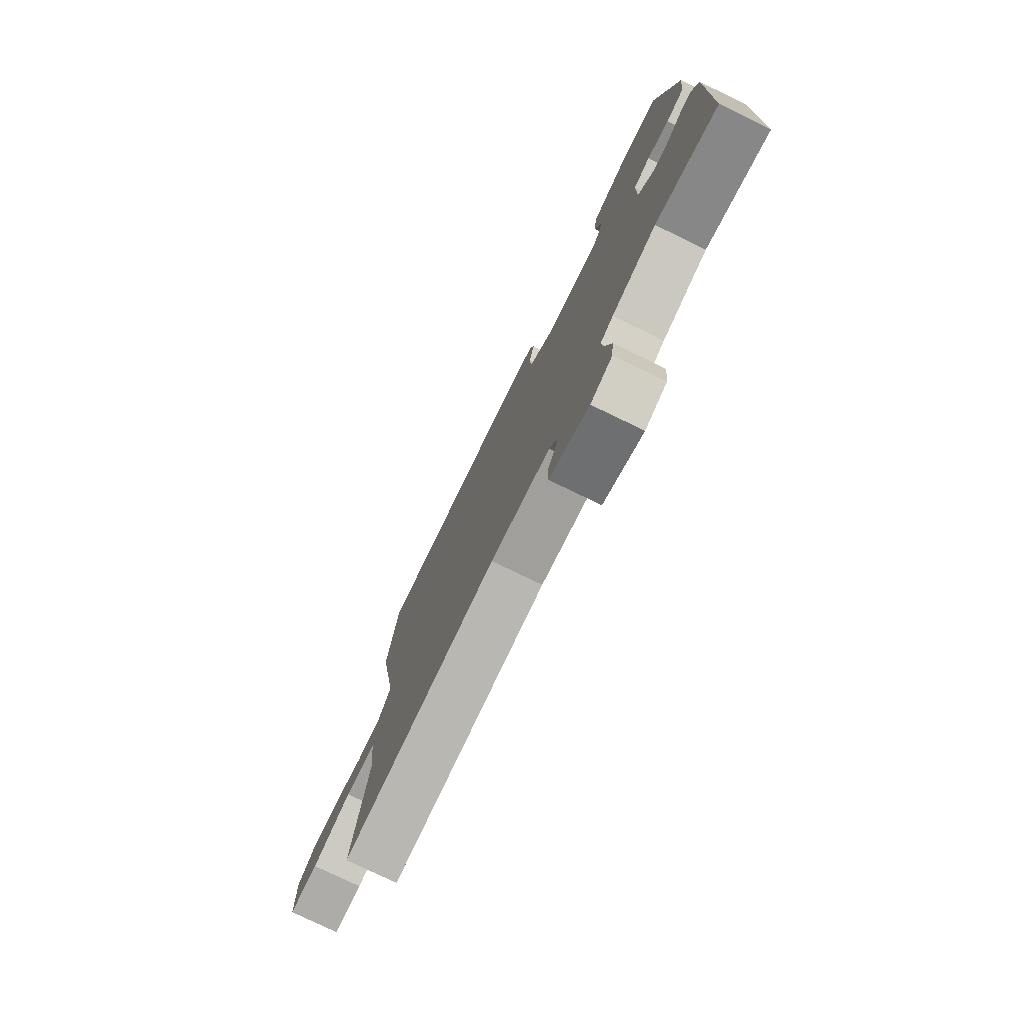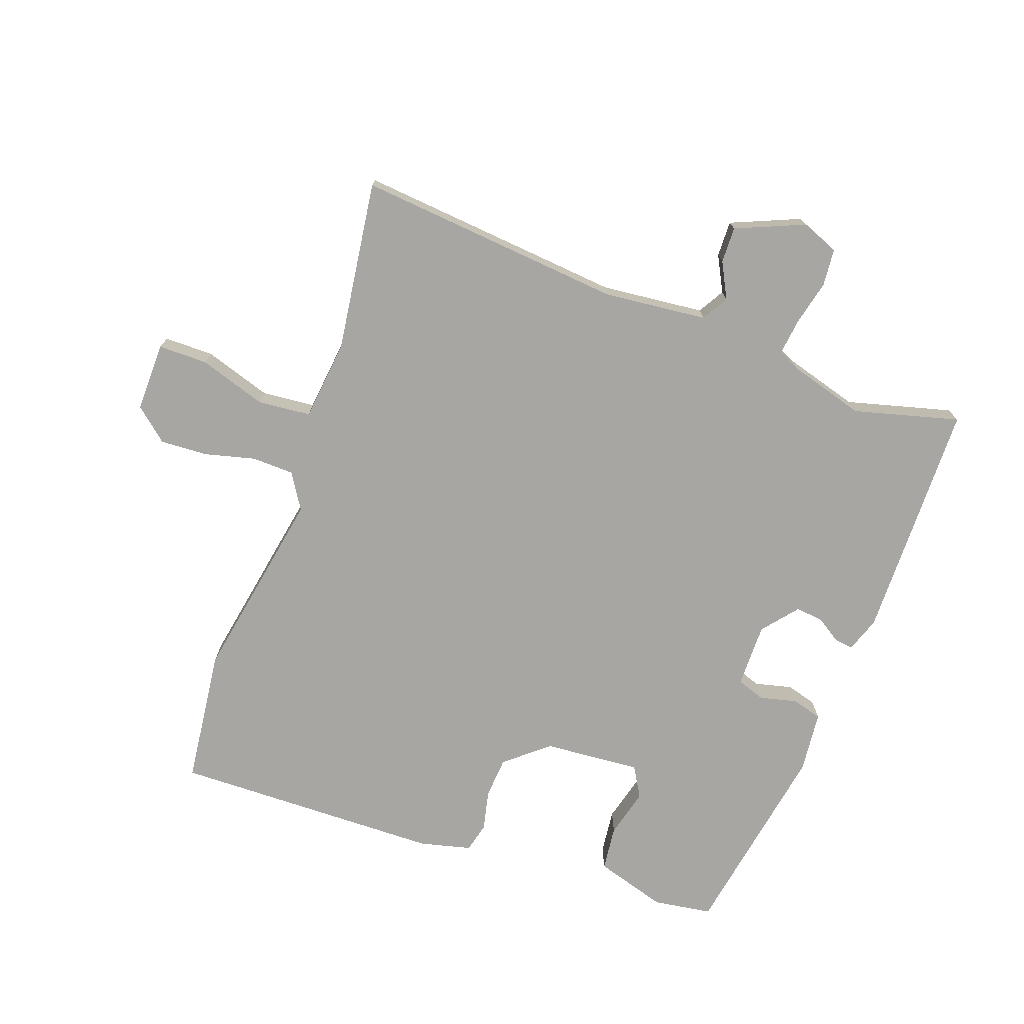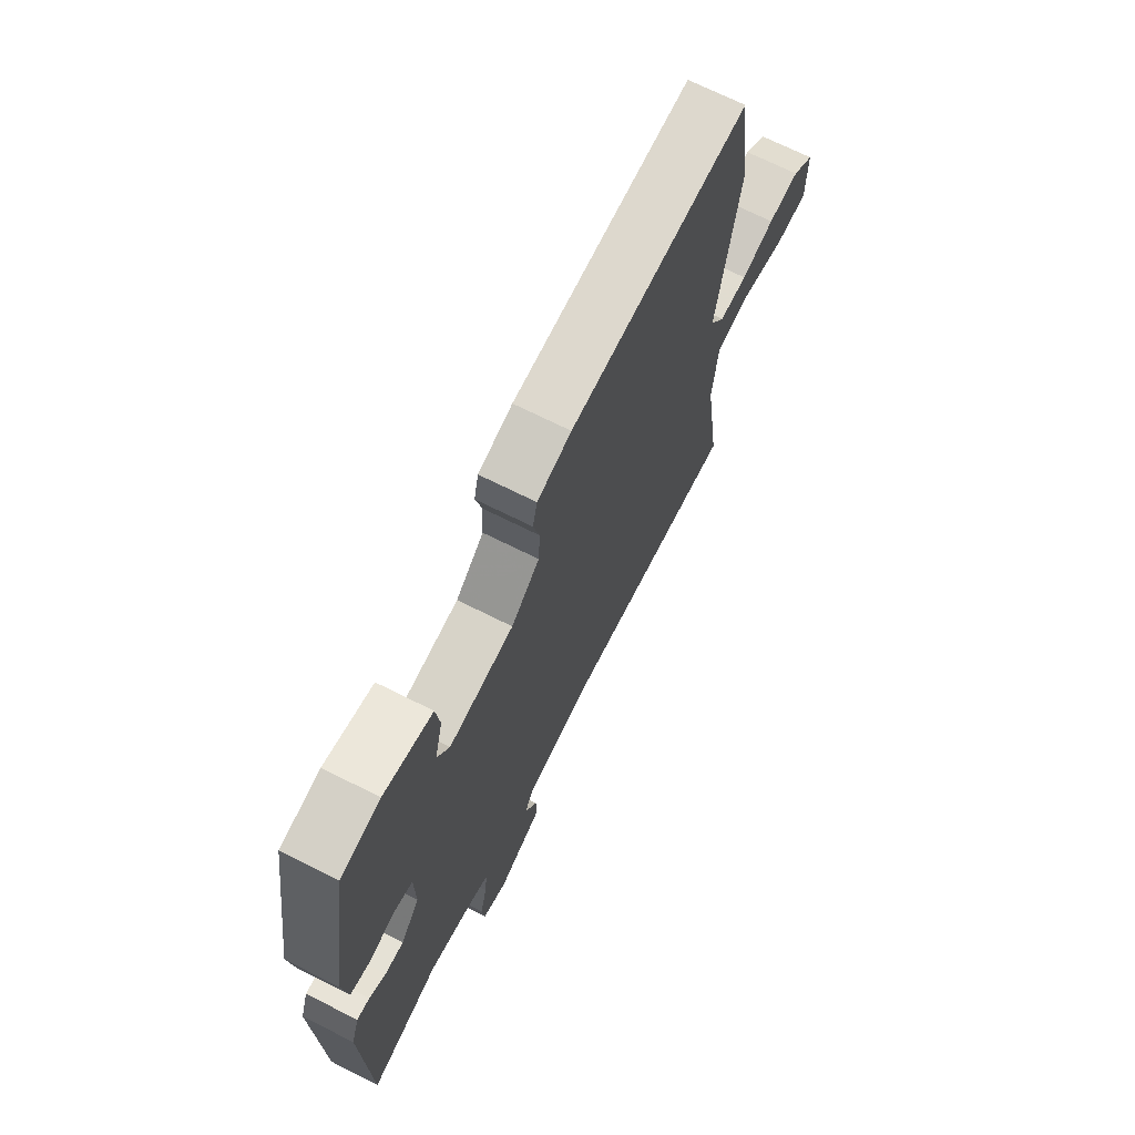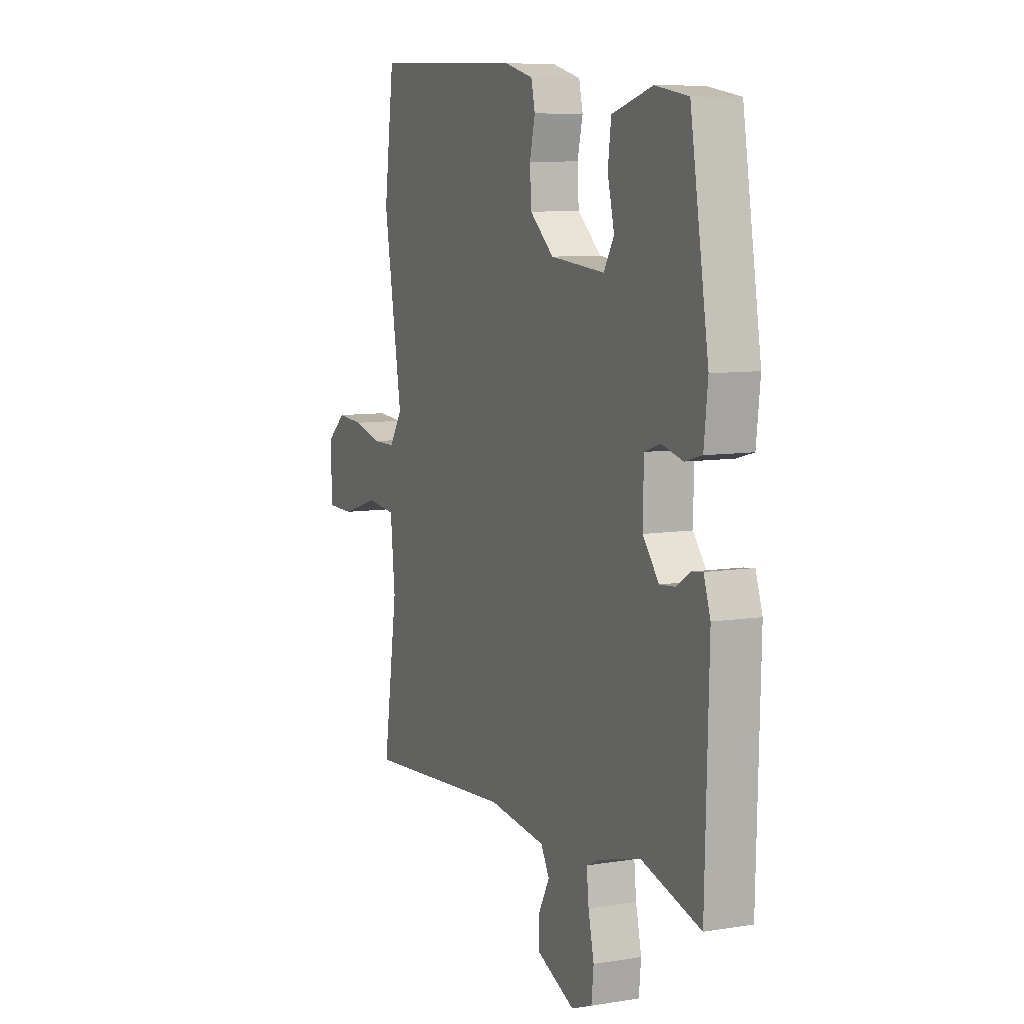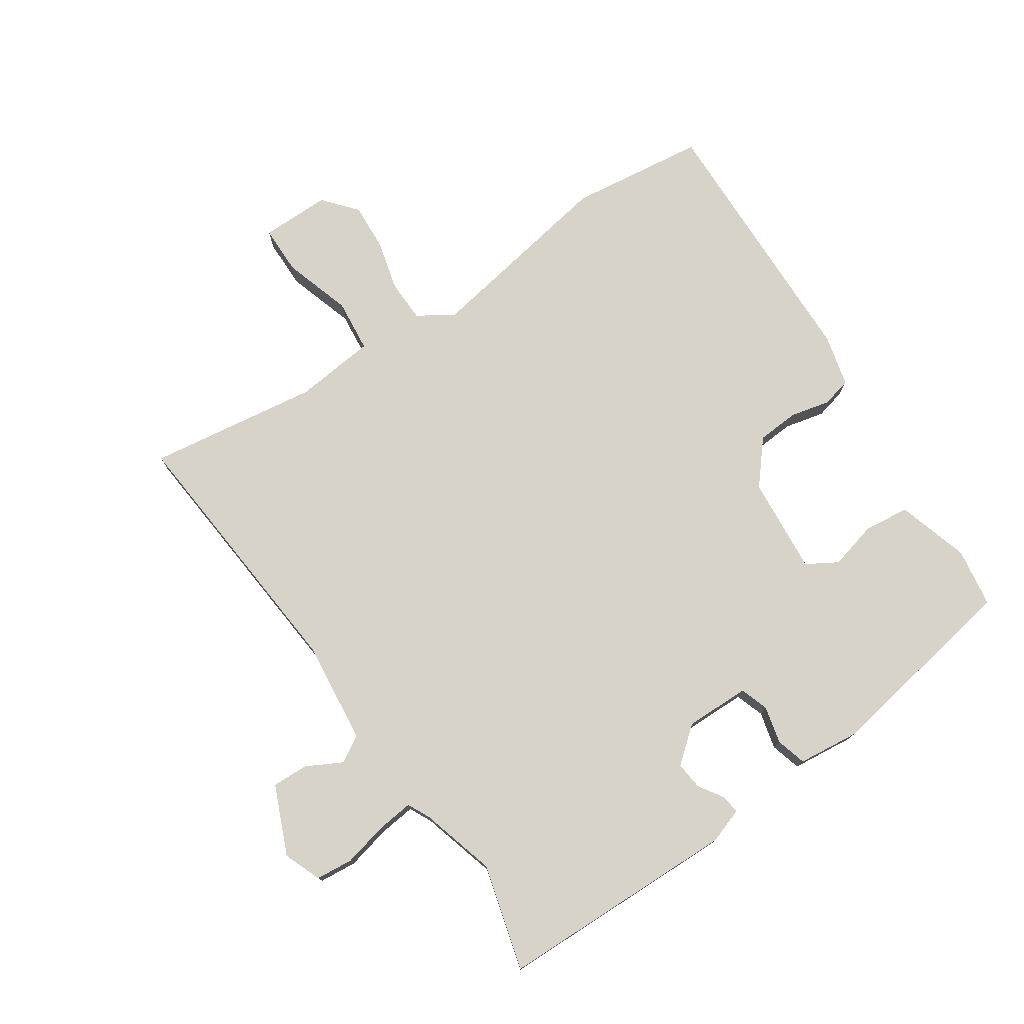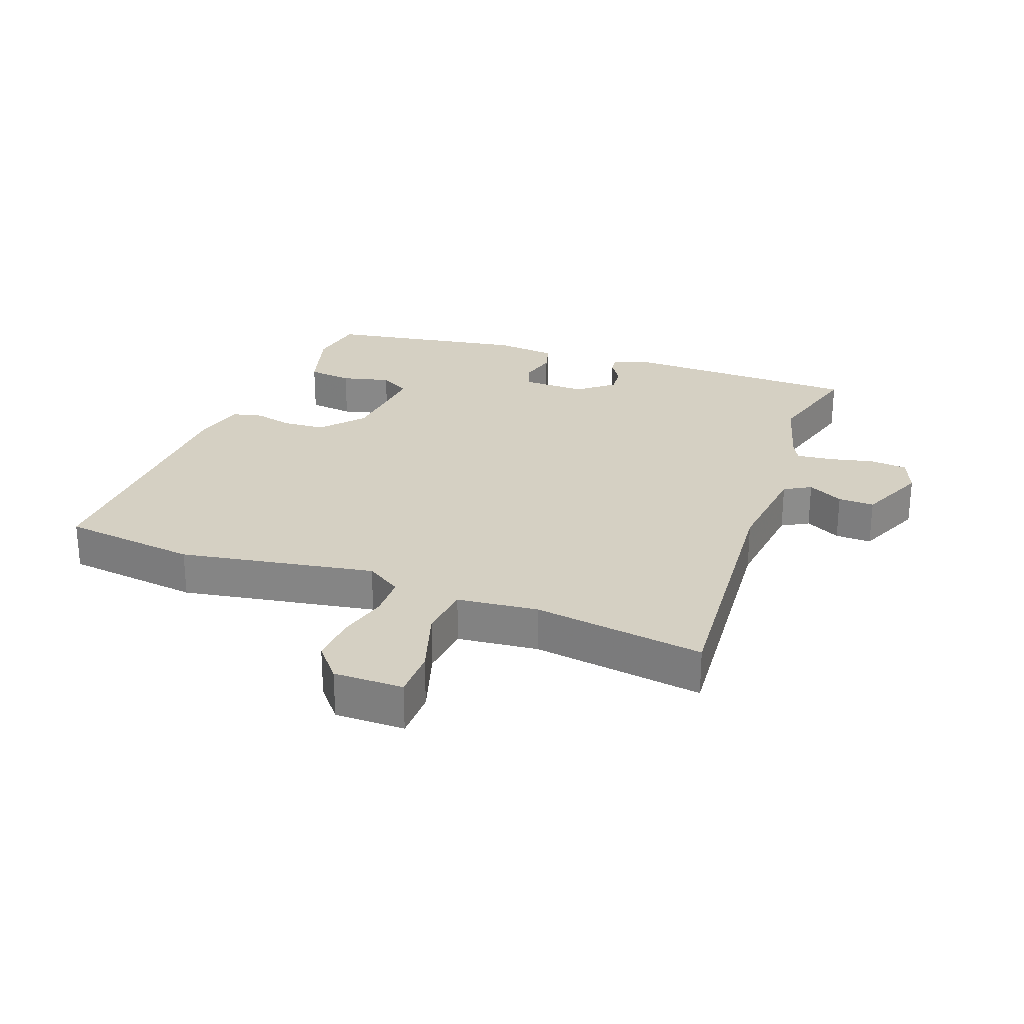
<metadata>
{"format":"obj","ext":"obj","renderer":"f3d","projection":"perspective","resolution":1024,"background":"white","views":[{"elev":-77.6,"azim":-115.8,"up":"+Z"},{"elev":-74.3,"azim":159.6,"up":"+Y"},{"elev":70.3,"azim":-63.4,"up":"+Z"},{"elev":8.3,"azim":-114.0,"up":"+Z"},{"elev":76.3,"azim":-124.3,"up":"+Y"},{"elev":26.3,"azim":110.1,"up":"+Y"}]}
</metadata>
<code>
v 0.493 0.07 0.552
v 0.521 0.07 0.337
v 0.469 0.07 0.029
v 0.505 0.07 -0.027
v 0.572 0.07 -0.028
v 0.651 0.07 -0.007
v 0.726 0.07 -0.002
v 0.779 0.07 -0.046
v 0.779 0.07 -0.156
v 0.701 0.07 -0.157
v 0.594 0.07 -0.124
v 0.51 0.07 -0.133
v 0.497 0.07 -0.261
v 0.537 0.07 -0.531
v 0.113 0.07 -0.497
v -0.05 0.07 -0.516
v -0.074 0.07 -0.558
v -0.044 0.07 -0.614
v -0.042 0.07 -0.671
v -0.15 0.07 -0.718
v -0.209 0.07 -0.695
v -0.215 0.07 -0.636
v -0.199 0.07 -0.565
v -0.193 0.07 -0.508
v -0.228 0.07 -0.491
v -0.348 0.07 -0.458
v -0.514 0.07 -0.504
v -0.524 0.07 -0.124
v -0.505 0.07 -0.068
v -0.475 0.07 -0.072
v -0.436 0.07 -0.097
v -0.392 0.07 -0.101
v -0.347 0.07 -0.045
v -0.349 0.07 0.057
v -0.394 0.07 0.072
v -0.453 0.07 0.057
v -0.501 0.07 0.07
v -0.512 0.07 0.167
v -0.46 0.07 0.485
v -0.367 0.07 0.5
v -0.253 0.07 0.467
v -0.244 0.07 0.396
v -0.263 0.07 0.319
v -0.234 0.07 0.271
v -0.081 0.07 0.285
v -0.014 0.07 0.342
v -0.01 0.07 0.408
v -0.025 0.07 0.471
v -0.014 0.07 0.518
v 0.067 0.07 0.539
v 0.493 0 0.552
v 0.521 0 0.337
v 0.469 0 0.029
v 0.505 0 -0.027
v 0.572 0 -0.028
v 0.651 0 -0.007
v 0.726 0 -0.002
v 0.779 0 -0.046
v 0.779 0 -0.156
v 0.701 0 -0.157
v 0.594 0 -0.124
v 0.51 0 -0.133
v 0.497 0 -0.261
v 0.537 0 -0.531
v 0.113 0 -0.497
v -0.05 0 -0.516
v -0.074 0 -0.558
v -0.044 0 -0.614
v -0.042 0 -0.671
v -0.15 0 -0.718
v -0.209 0 -0.695
v -0.215 0 -0.636
v -0.199 0 -0.565
v -0.193 0 -0.508
v -0.228 0 -0.491
v -0.348 0 -0.458
v -0.514 0 -0.504
v -0.524 0 -0.124
v -0.505 0 -0.068
v -0.475 0 -0.072
v -0.436 0 -0.097
v -0.392 0 -0.101
v -0.347 0 -0.045
v -0.349 0 0.057
v -0.394 0 0.072
v -0.453 0 0.057
v -0.501 0 0.07
v -0.512 0 0.167
v -0.46 0 0.485
v -0.367 0 0.5
v -0.253 0 0.467
v -0.244 0 0.396
v -0.263 0 0.319
v -0.234 0 0.271
v -0.081 0 0.285
v -0.014 0 0.342
v -0.01 0 0.408
v -0.025 0 0.471
v -0.014 0 0.518
v 0.067 0 0.539
f 1 2 3
f 50 1 3
f 49 50 3
f 48 49 3
f 47 48 3
f 46 47 3 4
f 45 46 4
f 44 45 4
f 41 42 43
f 40 41 43
f 39 40 43
f 38 39 43
f 37 38 43
f 36 37 43
f 35 36 43
f 34 35 43 44
f 33 34 44 4
f 29 30 31
f 28 29 31
f 27 28 31
f 26 27 31
f 25 26 31 32
f 33 4 5
f 32 33 5
f 25 32 5
f 24 25 5
f 21 22 23
f 20 21 23
f 19 20 23
f 18 19 23
f 17 18 23
f 16 17 23 24
f 13 14 15
f 15 16 24
f 13 15 24
f 12 13 24
f 9 10 11
f 8 9 11
f 7 8 11
f 6 7 11
f 5 6 11
f 5 11 12
f 5 12 24
f 53 52 51
f 53 51 100
f 53 100 99
f 53 99 98
f 53 98 97
f 54 53 97 96
f 54 96 95
f 54 95 94
f 93 92 91
f 93 91 90
f 93 90 89
f 93 89 88
f 93 88 87
f 93 87 86
f 93 86 85
f 94 93 85 84
f 54 94 84 83
f 81 80 79
f 81 79 78
f 81 78 77
f 81 77 76
f 82 81 76 75
f 55 54 83
f 55 83 82
f 55 82 75
f 55 75 74
f 73 72 71
f 73 71 70
f 73 70 69
f 73 69 68
f 73 68 67
f 74 73 67 66
f 65 64 63
f 74 66 65
f 74 65 63
f 74 63 62
f 61 60 59
f 61 59 58
f 61 58 57
f 61 57 56
f 61 56 55
f 62 61 55
f 74 62 55
f 1 51 52 2
f 2 52 53 3
f 3 53 54 4
f 4 54 55 5
f 5 55 56 6
f 6 56 57 7
f 7 57 58 8
f 8 58 59 9
f 9 59 60 10
f 10 60 61 11
f 11 61 62 12
f 12 62 63 13
f 13 63 64 14
f 14 64 65 15
f 15 65 66 16
f 16 66 67 17
f 17 67 68 18
f 18 68 69 19
f 19 69 70 20
f 20 70 71 21
f 21 71 72 22
f 22 72 73 23
f 23 73 74 24
f 24 74 75 25
f 25 75 76 26
f 26 76 77 27
f 27 77 78 28
f 28 78 79 29
f 29 79 80 30
f 30 80 81 31
f 31 81 82 32
f 32 82 83 33
f 33 83 84 34
f 34 84 85 35
f 35 85 86 36
f 36 86 87 37
f 37 87 88 38
f 38 88 89 39
f 39 89 90 40
f 40 90 91 41
f 41 91 92 42
f 42 92 93 43
f 43 93 94 44
f 44 94 95 45
f 45 95 96 46
f 46 96 97 47
f 47 97 98 48
f 48 98 99 49
f 49 99 100 50
f 50 100 51 1

</code>
